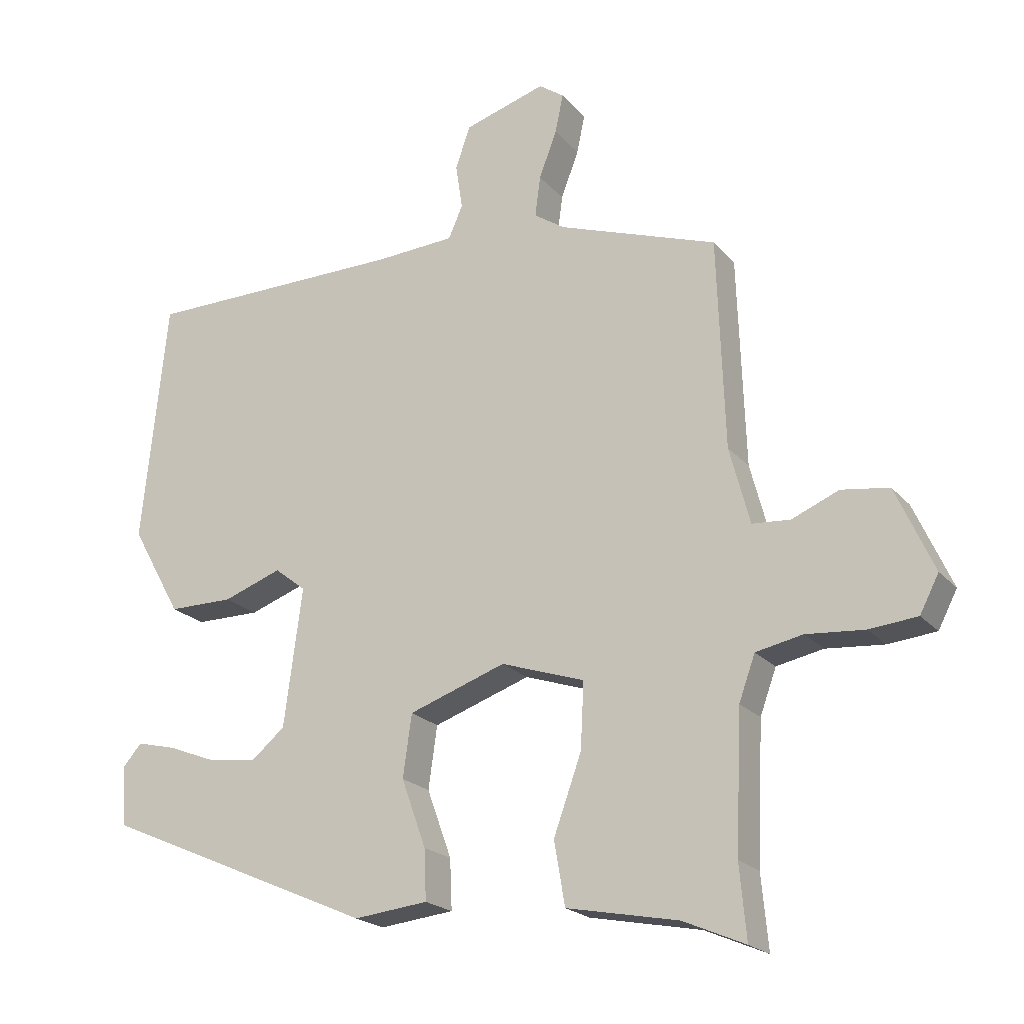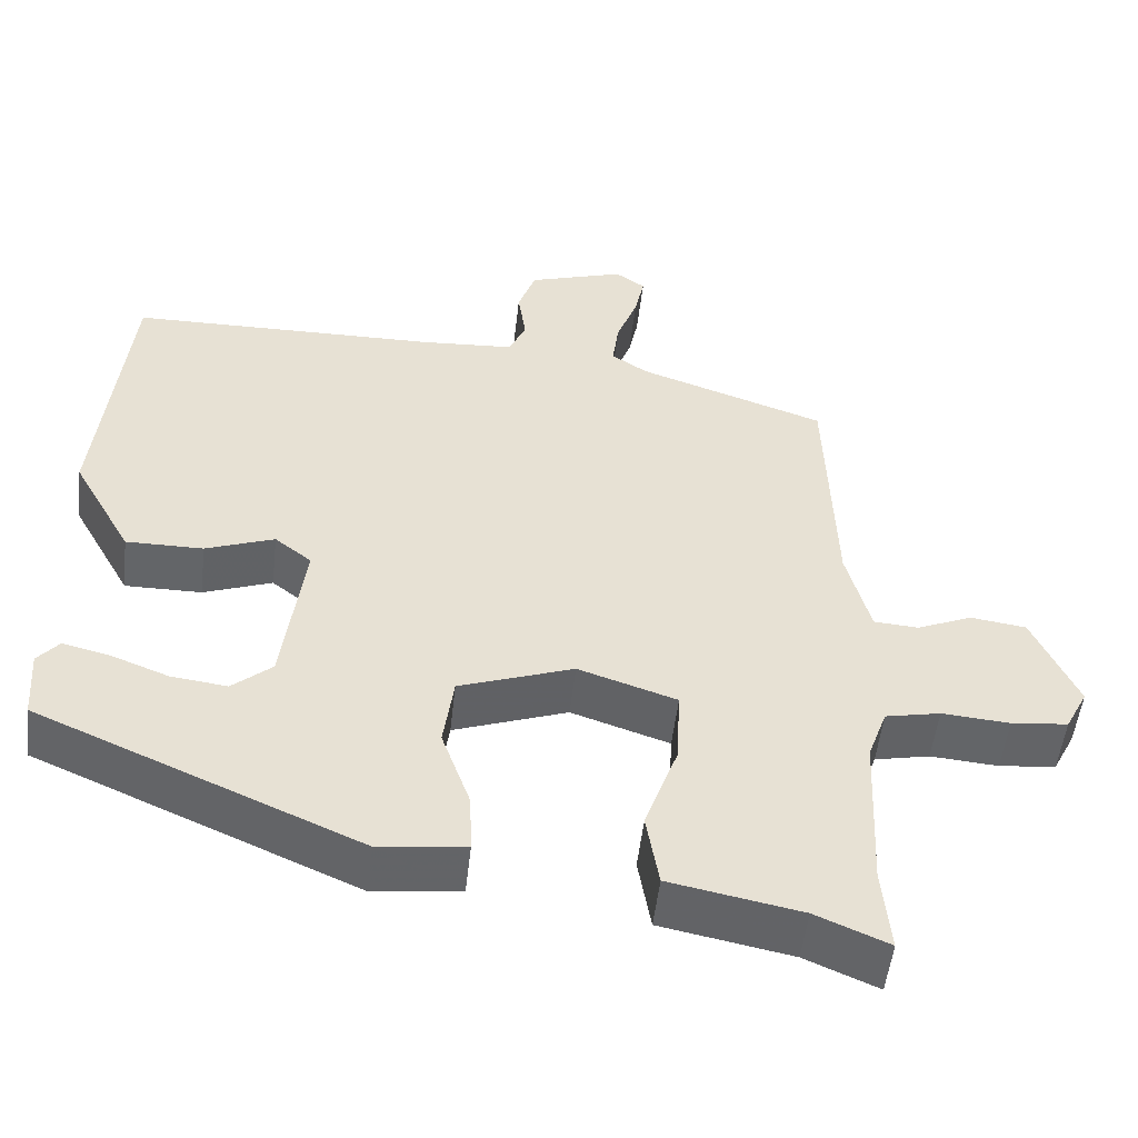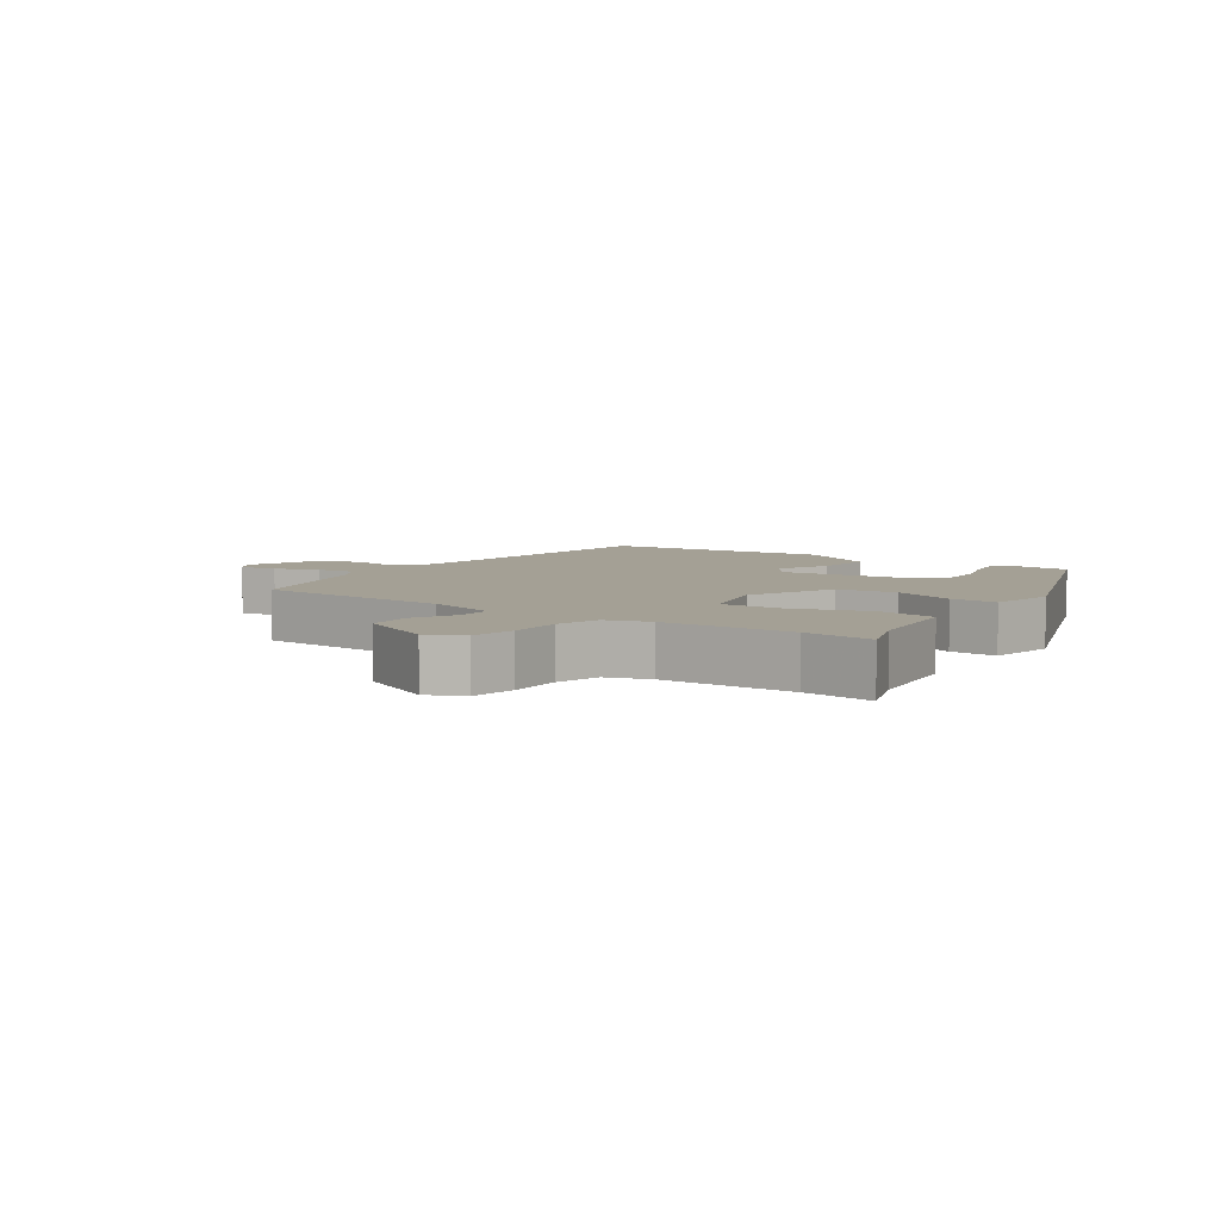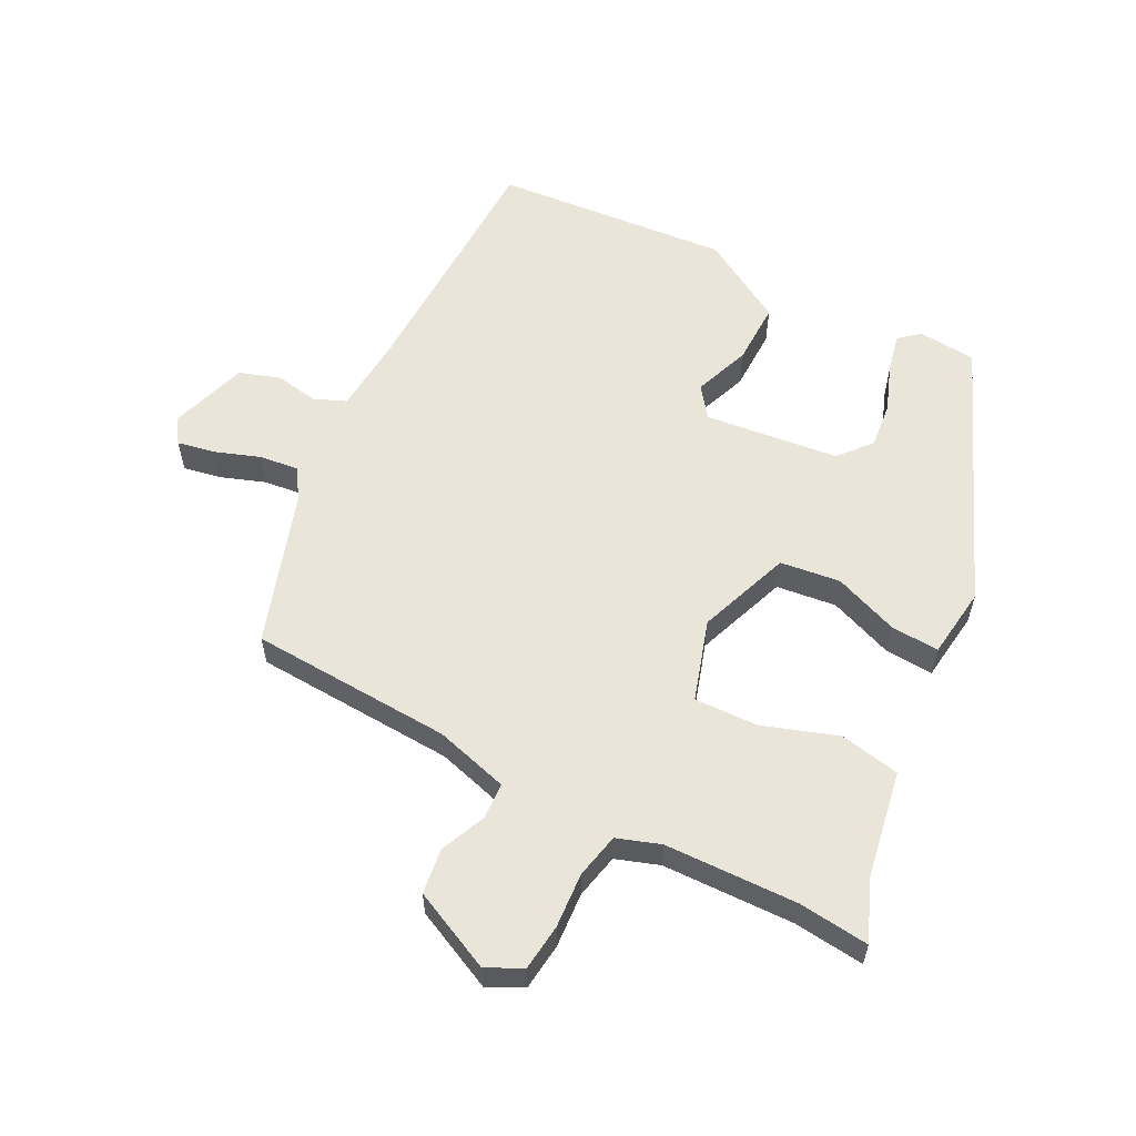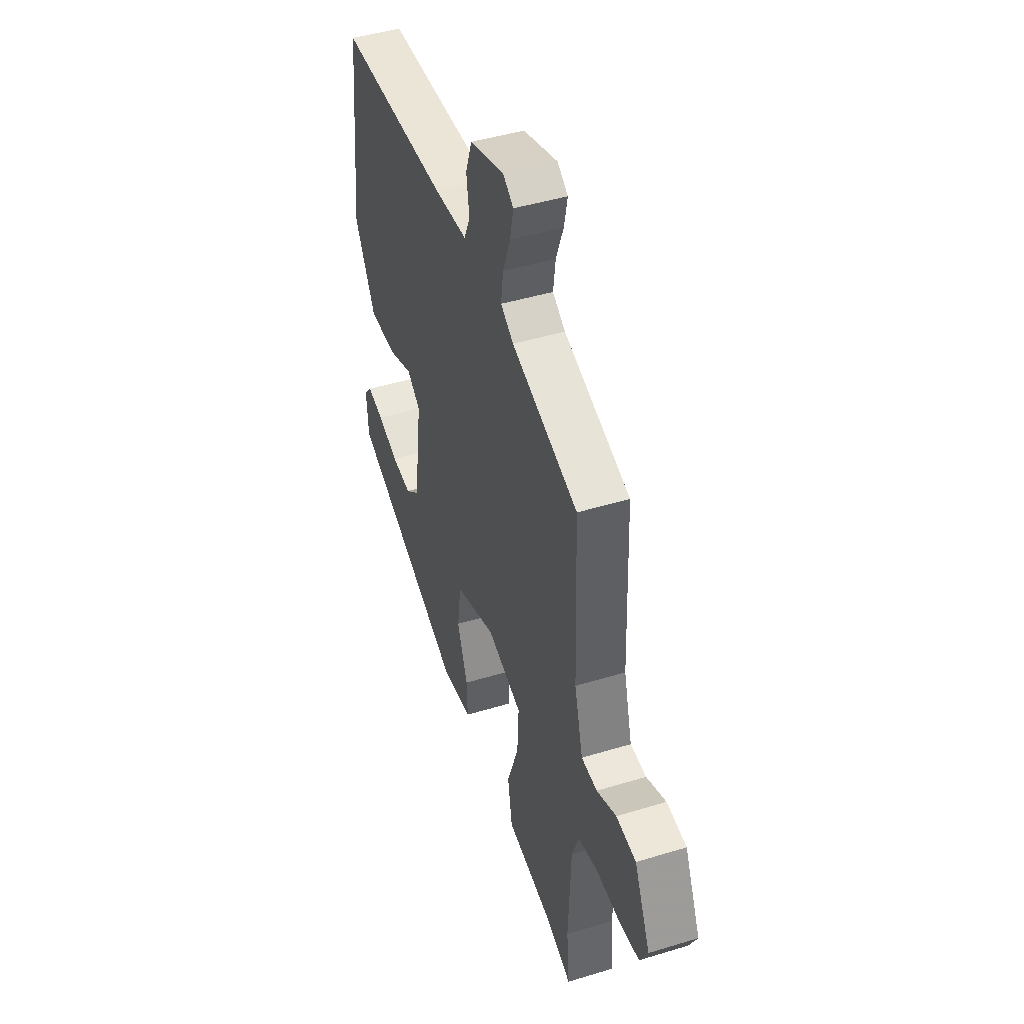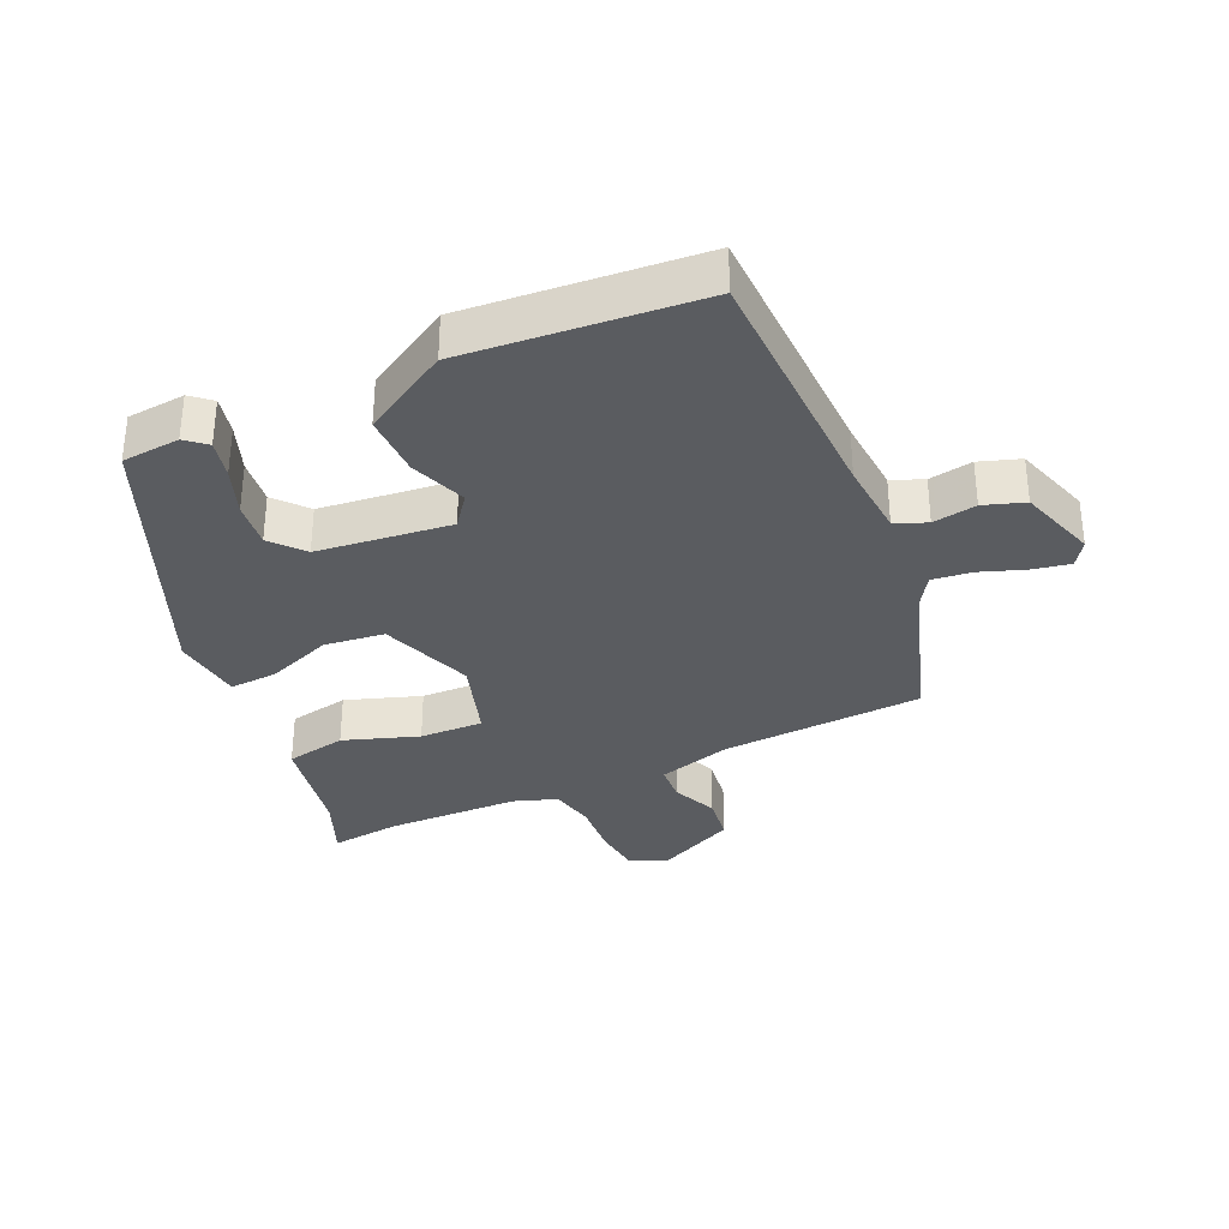
<metadata>
{"format":"obj","ext":"obj","renderer":"f3d","projection":"perspective","resolution":1024,"background":"white","views":[{"elev":-20.7,"azim":28.4,"up":"+Z"},{"elev":-51.4,"azim":-6.4,"up":"+Z"},{"elev":5.8,"azim":127.5,"up":"+Y"},{"elev":58.6,"azim":118.2,"up":"+Y"},{"elev":44.9,"azim":70.5,"up":"+Z"},{"elev":-33.8,"azim":-64.7,"up":"+Y"}]}
</metadata>
<code>
v 0.492 0.07 0.389
v 0.503 0.07 0.079
v 0.533 0.07 -0.034
v 0.589 0.07 -0.038
v 0.658 0.07 -0.009
v 0.728 0.07 -0.019
v 0.784 0.07 -0.143
v 0.756 0.07 -0.197
v 0.685 0.07 -0.204
v 0.6 0.07 -0.197
v 0.531 0.07 -0.211
v 0.507 0.07 -0.277
v 0.498 0.07 -0.48
v 0.508 0.07 -0.588
v 0.417 0.07 -0.549
v 0.253 0.07 -0.517
v 0.237 0.07 -0.424
v 0.278 0.07 -0.31
v 0.283 0.07 -0.213
v 0.16 0.07 -0.172
v 0.017 0.07 -0.222
v 0.004 0.07 -0.314
v 0.04 0.07 -0.414
v 0.043 0.07 -0.488
v -0.066 0.07 -0.5
v -0.467 0.07 -0.325
v -0.473 0.07 -0.236
v -0.446 0.07 -0.205
v -0.388 0.07 -0.219
v -0.316 0.07 -0.247
v -0.246 0.07 -0.256
v -0.196 0.07 -0.214
v -0.169 0.07 -0.01
v -0.215 0.07 0.026
v -0.301 0.07 -0.005
v -0.397 0.07 -0.005
v -0.471 0.07 0.127
v -0.434 0.07 0.487
v -0.048 0.07 0.491
v 0.069 0.07 0.498
v 0.09 0.07 0.546
v 0.08 0.07 0.613
v 0.102 0.07 0.675
v 0.222 0.07 0.712
v 0.259 0.07 0.686
v 0.247 0.07 0.629
v 0.221 0.07 0.56
v 0.213 0.07 0.5
v 0.258 0.07 0.47
v 0.492 0 0.389
v 0.503 0 0.079
v 0.533 0 -0.034
v 0.589 0 -0.038
v 0.658 0 -0.009
v 0.728 0 -0.019
v 0.784 0 -0.143
v 0.756 0 -0.197
v 0.685 0 -0.204
v 0.6 0 -0.197
v 0.531 0 -0.211
v 0.507 0 -0.277
v 0.498 0 -0.48
v 0.508 0 -0.588
v 0.417 0 -0.549
v 0.253 0 -0.517
v 0.237 0 -0.424
v 0.278 0 -0.31
v 0.283 0 -0.213
v 0.16 0 -0.172
v 0.017 0 -0.222
v 0.004 0 -0.314
v 0.04 0 -0.414
v 0.043 0 -0.488
v -0.066 0 -0.5
v -0.467 0 -0.325
v -0.473 0 -0.236
v -0.446 0 -0.205
v -0.388 0 -0.219
v -0.316 0 -0.247
v -0.246 0 -0.256
v -0.196 0 -0.214
v -0.169 0 -0.01
v -0.215 0 0.026
v -0.301 0 -0.005
v -0.397 0 -0.005
v -0.471 0 0.127
v -0.434 0 0.487
v -0.048 0 0.491
v 0.069 0 0.498
v 0.09 0 0.546
v 0.08 0 0.613
v 0.102 0 0.675
v 0.222 0 0.712
v 0.259 0 0.686
v 0.247 0 0.629
v 0.221 0 0.56
v 0.213 0 0.5
v 0.258 0 0.47
f 44 45 46 47
f 44 47 48
f 41 42 43 44
f 40 41 44 48
f 39 40 48 49
f 34 35 36 37
f 34 37 38 39
f 27 28 29 30
f 27 30 31
f 26 27 31
f 25 26 31
f 22 23 24 25
f 21 22 25 31
f 20 21 31 32
f 15 16 17 18
f 13 14 15 18
f 12 13 18 19
f 11 12 19 20
f 7 8 9 10
f 7 10 11 20
f 4 5 6 7
f 3 4 7 20
f 39 49 1 2
f 33 34 39 2
f 20 32 33
f 2 3 20 33
f 96 95 94 93
f 97 96 93
f 93 92 91 90
f 97 93 90 89
f 98 97 89 88
f 86 85 84 83
f 88 87 86 83
f 79 78 77 76
f 80 79 76
f 80 76 75
f 80 75 74
f 74 73 72 71
f 80 74 71 70
f 81 80 70 69
f 67 66 65 64
f 67 64 63 62
f 68 67 62 61
f 69 68 61 60
f 59 58 57 56
f 69 60 59 56
f 56 55 54 53
f 69 56 53 52
f 51 50 98 88
f 51 88 83 82
f 82 81 69
f 82 69 52 51
f 1 50 51 2
f 2 51 52 3
f 3 52 53 4
f 4 53 54 5
f 5 54 55 6
f 6 55 56 7
f 7 56 57 8
f 8 57 58 9
f 9 58 59 10
f 10 59 60 11
f 11 60 61 12
f 12 61 62 13
f 13 62 63 14
f 14 63 64 15
f 15 64 65 16
f 16 65 66 17
f 17 66 67 18
f 18 67 68 19
f 19 68 69 20
f 20 69 70 21
f 21 70 71 22
f 22 71 72 23
f 23 72 73 24
f 24 73 74 25
f 25 74 75 26
f 26 75 76 27
f 27 76 77 28
f 28 77 78 29
f 29 78 79 30
f 30 79 80 31
f 31 80 81 32
f 32 81 82 33
f 33 82 83 34
f 34 83 84 35
f 35 84 85 36
f 36 85 86 37
f 37 86 87 38
f 38 87 88 39
f 39 88 89 40
f 40 89 90 41
f 41 90 91 42
f 42 91 92 43
f 43 92 93 44
f 44 93 94 45
f 45 94 95 46
f 46 95 96 47
f 47 96 97 48
f 48 97 98 49
f 49 98 50 1

</code>
